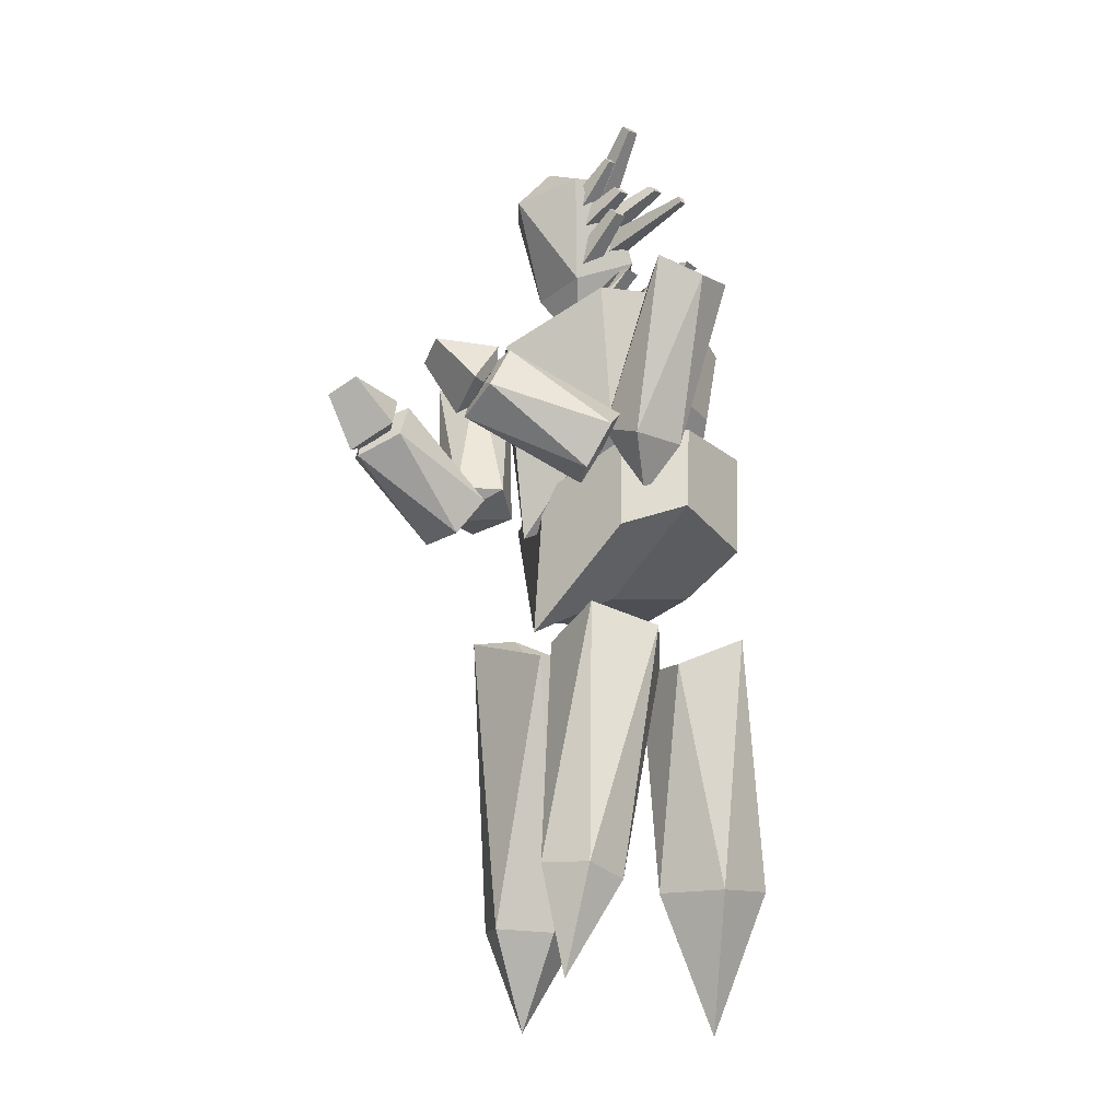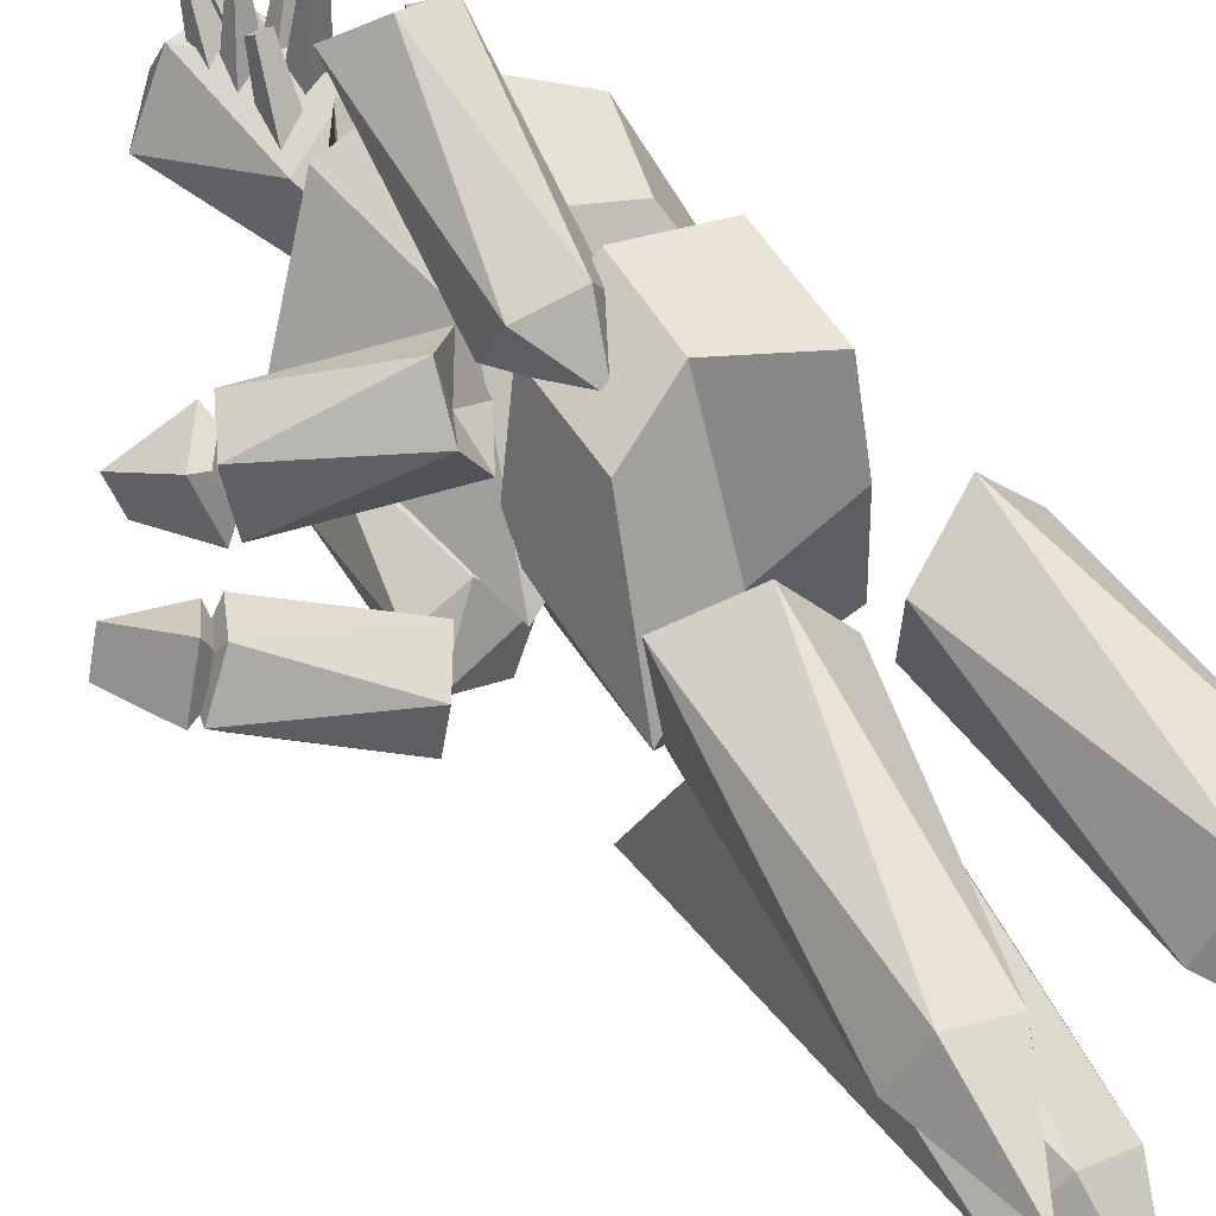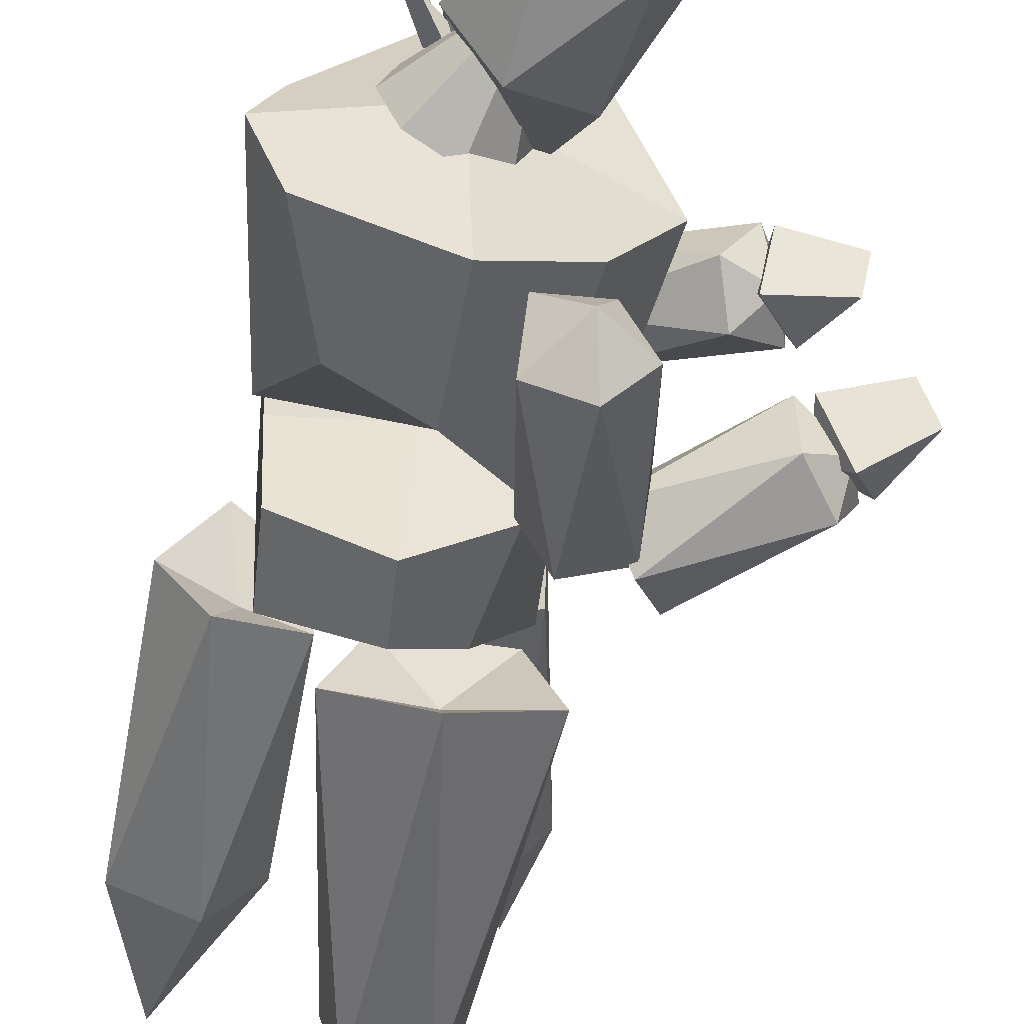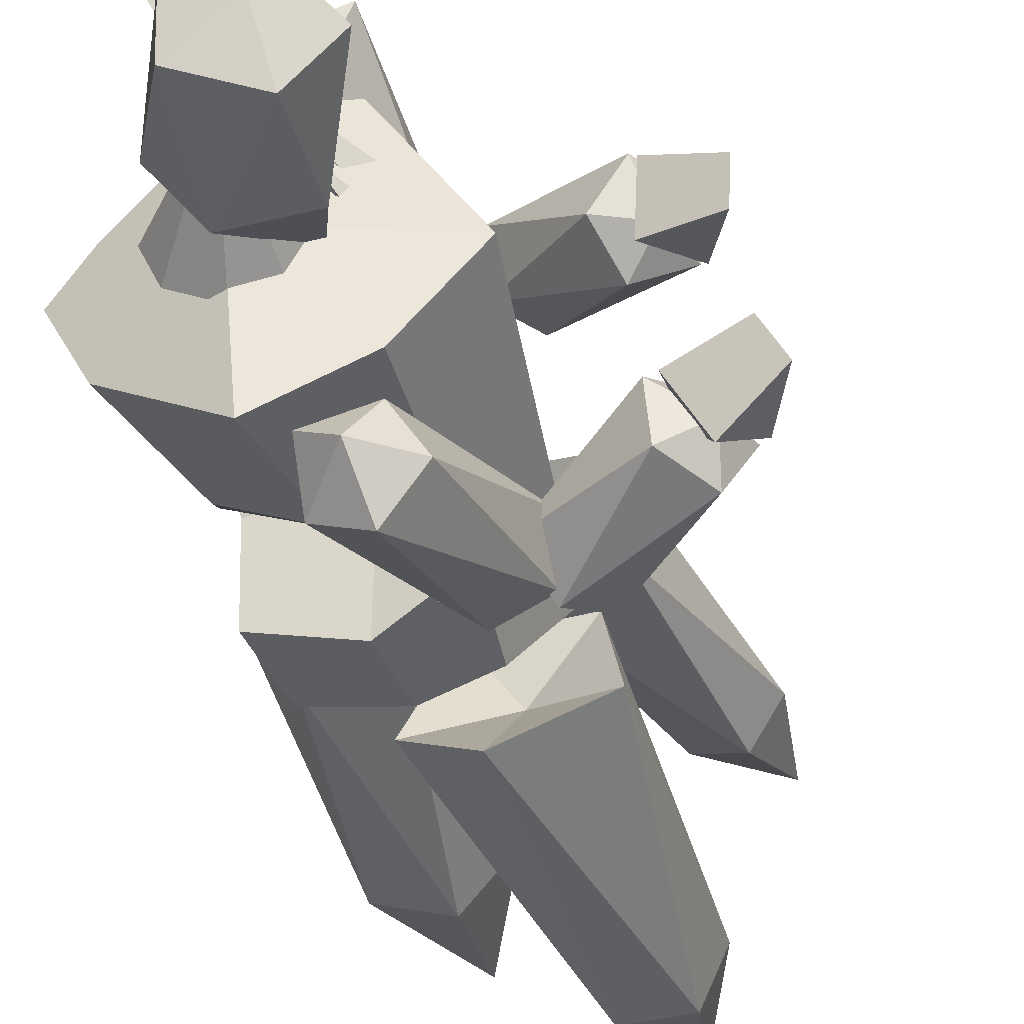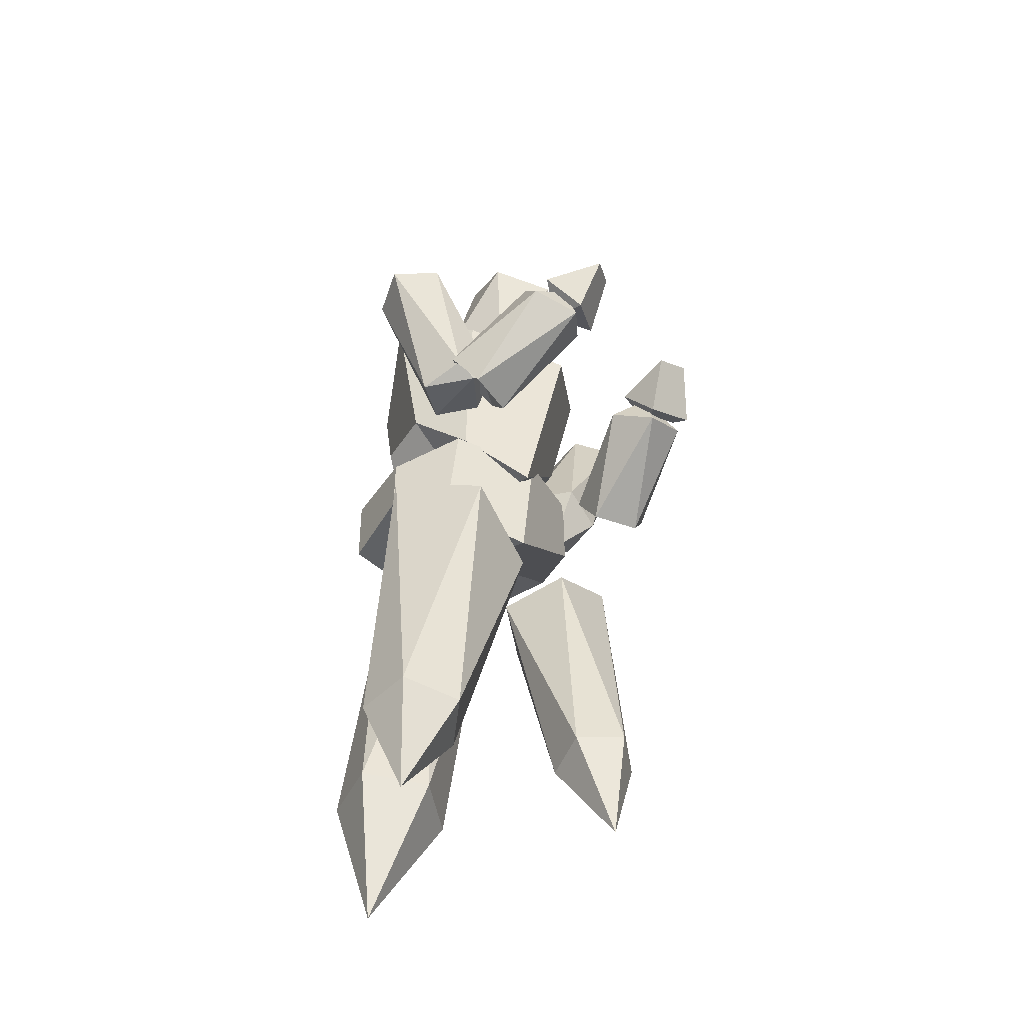
<metadata>
{"format":"obj","ext":"obj","renderer":"f3d","projection":"perspective","resolution":1024,"background":"white","views":[{"elev":-20.0,"azim":-33.1,"up":"+Y"},{"elev":56.9,"azim":-33.6,"up":"+Z"},{"elev":-52.0,"azim":172.1,"up":"+Z"},{"elev":-40.8,"azim":-159.4,"up":"+Z"},{"elev":-49.7,"azim":-135.8,"up":"+Y"}]}
</metadata>
<code>
o Cone_Cone.007
v 1.356 37.08 0.5566
v -0.4185 41.93 -1.879
v -0.4069 36.9 -0.08024
v -1.019 36.7 -1.771
v -0.2714 36.78 -3.525
v 1.204 37.17 -4.315
v 2.914 37.77 -3.678
v 3.654 37.92 -1.987
v 3.044 37.67 -0.2333
g Cone_Cone.007_Cone_Cone.007_Palette.001
f 1 2 3
f 3 2 4
f 4 2 5
f 5 2 6
f 6 2 7
f 7 2 8
f 8 2 9
f 9 2 1
f 1 3 4 5 6 7 8 9
o Cube.001_Cube.007
v 5.987 27.39 -2.093
v 7.056 36.71 -2.13
v 5.992 36.08 0.6072
v 4.587 31.9 1.51
v 1.387 32.25 2.935
v 1.38 37.05 3.756
v -2.461 36.98 2.458
v -1.449 30.86 1.707
v -3.683 25.08 -2.62
v -5.419 34.62 -1.575
v -2.845 35.98 -6.173
v -1.767 27.39 -5.451
v 0.9594 30.27 -6.693
v 0.8394 37.05 -8.416
v 5.753 36.08 -4.762
v 4.272 31.22 -5.558
v 1.173 27.39 -1.879
v 1.173 37.79 -1.879
g Cube.001_Cube.007_Cube.001_Cube.007_Palette.001
f 10 11 12 13
f 14 15 16 17
f 18 19 20 21
f 22 23 24 25
f 26 18 21 22
f 27 11 24 23
f 15 12 11 27
f 14 17 18 26
f 17 16 19 18
f 25 24 11 10
f 13 14 26 10
f 16 15 27 19
f 19 27 23 20
f 10 26 22 25
f 21 20 23 22
f 13 12 15 14
o Cube.002_Cube.007
v -8.207 31.05 0.5119
v -11.11 31.48 0.3112
v -11.4 32.06 1.905
v -8.642 31.92 2.928
v -10.15 29.85 3.402
v -9.713 28.98 0.986
v -8.246 30.62 1.184
v -9.19 29.33 1.481
v -8.519 31.17 2.697
v -9.462 29.87 2.994
g Cube.002_Cube.007_Cube.002_Cube.007_Palette.001
f 28 29 30 31
f 31 30 32
f 32 30 29 33
f 33 29 28
f 33 28 34 35
f 36 37 35 34
f 31 32 37 36
f 28 31 36 34
f 32 33 35 37
o Cube.003_Cube.007
v -10.33 31.33 -7.975
v -12.73 32.02 -6.416
v -11.96 32.66 -5.022
v -9.158 32.31 -5.862
v -10.17 30.4 -4.416
v -11.34 29.42 -6.529
v -9.971 30.93 -7.383
v -10.61 29.73 -6.478
v -9.24 31.54 -6.06
v -9.876 30.34 -5.155
g Cube.003_Cube.007_Cube.003_Cube.007_Palette.001
f 38 39 40 41
f 41 40 42
f 42 40 39 43
f 43 39 38
f 43 38 44 45
f 46 47 45 44
f 41 42 47 46
f 38 41 46 44
f 42 43 45 47
o Cube.004_Cube.007
v -1.139 40.3 -0.8158
v -0.7883 42.08 1.695
v -0.7118 41.64 2.091
v -0.9698 39.57 -0.151
v -1.307 41.59 2.194
v -1.957 39.46 0.02182
v -1.401 42.03 1.798
v -2.138 40.19 -0.643
g Cube.004_Cube.007_Cube.004_Cube.007_Palette.001
f 48 49 50 51
f 51 50 52 53
f 53 52 54 55
f 55 54 49 48
f 51 53 55 48
f 52 50 49 54
o Cube.005_Cube.007
v -1.386 42.1 -1.171
v -0.7777 43.25 1.935
v -0.657 42.85 2.3
v -1.12 41.23 -0.3678
v -1.196 42.77 2.395
v -2.307 41.06 -0.159
v -1.317 43.17 2.03
v -2.573 41.94 -0.9625
g Cube.005_Cube.007_Cube.005_Cube.007_Palette.001
f 56 57 58 59
f 59 58 60 61
f 61 60 62 63
f 63 62 57 56
f 59 61 63 56
f 60 58 57 62
o Cube.006_Cube.006
v -1.613 42.62 -1.171
v -1.512 44.69 2.006
v -1.429 44.42 2.258
v -1.348 41.75 -0.3678
v -1.802 44.36 2.324
v -2.535 41.58 -0.159
v -1.885 44.64 2.071
v -2.8 42.45 -0.9625
g Cube.006_Cube.006_Cube.006_Cube.006_Palette.001
f 64 65 66 67
f 67 66 68 69
f 69 68 70 71
f 71 70 65 64
f 67 69 71 64
f 68 66 65 70
o Cube.007_Cube.006
v -0.2001 41.35 -1.392
v 1.108 42.02 4.584
v 1.148 41.71 4.705
v 0.1264 40.26 -0.9761
v 0.8135 41.69 4.797
v -1.013 40.05 -0.6591
v 0.7719 42.01 4.676
v -1.256 41.16 -1.075
g Cube.007_Cube.006_Cube.007_Cube.006_Palette.001
f 72 73 74 75
f 75 74 76 77
f 77 76 78 79
f 79 78 73 72
f 75 77 79 72
f 76 74 73 78
o Cube.008_Cube.006
v -0.03901 42.62 -1.231
v 1.431 44.02 1.839
v 1.532 43.62 2.204
v 0.2033 41.75 -0.4274
v 0.9958 43.56 2.299
v -0.9794 41.61 -0.2186
v 0.9098 43.96 1.934
v -1.178 42.49 -1.022
g Cube.008_Cube.006_Cube.008_Cube.006_Palette.001
f 80 81 82 83
f 83 82 84 85
f 85 84 86 87
f 87 86 81 80
f 83 85 87 80
f 84 82 81 86
o Cube.009_Cube.006
v -0.376 43.16 -1.231
v -0.6756 46.47 2.62
v -0.5463 46.04 3.011
v -0.1165 42.29 -0.4274
v -1.124 45.96 3.113
v -1.281 42.12 -0.2186
v -1.254 46.39 2.721
v -1.469 43 -1.022
g Cube.009_Cube.006_Cube.009_Cube.006_Palette.001
f 88 89 90 91
f 91 90 92 93
f 93 92 94 95
f 95 94 89 88
f 91 93 95 88
f 92 90 89 94
o Cube.010_Cube.006
v -2.045 36.21 -0.3003
v -0.6585 38.85 1.576
v -0.08351 38.43 2.224
v -1.444 35.77 0.3773
v -0.8009 38.5 2.406
v -2.172 35.84 1.069
v -1.403 37.51 1.157
v -2.774 36.28 0.3914
g Cube.010_Cube.006_Cube.010_Cube.006_Palette.001
f 96 97 98 99
f 99 98 100 101
f 101 100 102 103
f 103 102 97 96
f 99 101 103 96
f 100 98 97 102
o Cube.011_Cube.006
v -1.721 36.78 -0.9177
v -1.209 37.87 -0.1672
v -0.9763 37.71 0.09184
v -1.469 36.61 -0.6467
v -1.263 37.73 0.1647
v -1.769 36.64 -0.3701
v -1.49 37.32 -0.335
v -2.015 36.81 -0.6411
g Cube.011_Cube.006_Cube.011_Cube.006_Palette.001
f 104 105 106 107
f 107 106 108 109
f 109 108 110 111
f 111 110 105 104
f 107 109 111 104
f 108 106 105 110
o Cube.012_Cube.006
v 0.9774 36.58 0.4355
v 2.665 38.84 1.865
v 3.134 38.5 2.393
v 1.747 36.02 1.302
v 2.549 38.55 2.542
v 0.8155 36.11 2.186
v 2.059 37.75 1.523
v 0.04641 36.67 1.32
g Cube.012_Cube.006_Cube.012_Cube.006_Palette.001
f 112 113 114 115
f 115 114 116 117
f 117 116 118 119
f 119 118 113 112
f 115 117 119 112
f 116 114 113 118
o Cube.013_Cube.006
v 0.442 36.62 1.32
v 1.829 39.26 3.196
v 2.404 38.84 3.844
v 1.044 36.18 1.997
v 1.686 38.91 4.026
v 0.3153 36.25 2.689
v 1.085 37.92 2.777
v -0.2864 36.68 2.012
g Cube.013_Cube.006_Cube.013_Cube.006_Palette.001
f 120 121 122 123
f 123 122 124 125
f 125 124 126 127
f 127 126 121 120
f 123 125 127 120
f 124 122 121 126
o Cube.014_Cube.006
v 0.4773 36.93 -0.4361
v 1.496 38.91 0.9603
v 1.929 38.59 1.442
v 0.9393 36.62 0.06808
v 1.397 38.64 1.578
v 0.4237 36.68 0.5828
v 0.9493 37.92 0.6481
v -0.05366 36.98 0.07859
g Cube.014_Cube.006_Cube.014_Cube.006_Palette.001
f 128 129 130 131
f 131 130 132 133
f 133 132 134 135
f 135 134 129 128
f 131 133 135 128
f 132 130 129 134
o Cube.015_Cube.006
v 1.001 36.74 2.981
v 1.396 37.49 3.515
v 1.56 37.37 3.7
v 1.172 36.61 3.174
v 1.356 37.39 3.752
v 0.9649 36.63 3.371
v 1.184 37.11 3.396
v 0.7934 36.76 3.178
g Cube.015_Cube.006_Cube.015_Cube.006_Palette.001
f 136 137 138 139
f 139 138 140 141
f 141 140 142 143
f 143 142 137 136
f 139 141 143 136
f 140 138 137 142
o Cube_Cube.007
v 5.519 23.43 -1.76
v 5.598 26.68 -2.037
v 5.82 29.71 2.28
v 5.707 24.78 2.263
v 1.442 25.8 3.932
v 1.595 29.76 3.96
v -1.467 28.98 2.616
v -1.515 24.67 2.591
v -3.188 20.31 -2.444
v -3.167 27.3 -1.666
v -1.872 26.91 -6.082
v -0.9827 22.02 -5.927
v 1.444 23.02 -7.486
v 1.528 26.19 -7.43
v 5.415 26.71 -6.379
v 5.295 22.93 -6.405
v 1.173 22.73 -2.038
v 1.173 26.88 -1.877
g Cube_Cube.007_Cube_Cube.007_Palette.001
f 144 145 146 147
f 148 149 150 151
f 152 153 154 155
f 156 157 158 159
f 160 152 155 156
f 161 145 158 157
f 149 146 145 161
f 148 151 152 160
f 151 150 153 152
f 159 158 145 144
f 147 148 160 144
f 150 149 161 153
f 153 161 157 154
f 144 160 156 159
f 155 154 157 156
f 147 146 149 148
o Icosphere.003_Icosphere.007
v -1.003 35.93 -1.751
v -2.291 38.67 -3.357
v 0.4626 39.89 -4.485
v -2.16 38.73 -0.146
v 2.295 40.7 -1.971
v 0.6739 39.98 0.7106
v -4.682 42.97 -1.728
v -3.061 43.69 -4.41
v -0.2274 44.94 -3.553
v -0.09688 45 -0.3424
v -2.85 43.78 0.7856
v -2.718 45.29 -1.85
g Icosphere.003_Icosphere.007_Icosphere.003_Icosphere.007_Palette.001
f 162 163 164
f 163 162 165
f 162 164 166
f 162 166 167
f 162 167 165
f 163 165 168
f 164 163 169
f 166 164 170
f 167 166 171
f 165 167 172
f 163 168 169
f 164 169 170
f 166 170 171
f 167 171 172
f 165 172 168
f 169 168 173
f 170 169 173
f 171 170 173
f 172 171 173
f 168 172 173
o Icosphere.005_Icosphere.007
v -0.3005 26.42 2.841
v 1.435 29.04 2.929
v 0.3759 28.34 4.898
v -0.2225 29.73 1.419
v -1.937 28.59 4.605
v -2.307 29.44 2.455
v 1.315 36.62 4.77
v 1.685 36.27 7.068
v -0.4103 35.79 8.011
v -2.028 37 6.711
v -0.9874 36.82 4.463
v -0.04528 37.34 5.964
g Icosphere.005_Icosphere.007_Icosphere.005_Icosphere.007_Palette.001
f 174 175 176
f 175 174 177
f 174 176 178
f 174 178 179
f 174 179 177
f 175 177 180
f 176 175 181
f 178 176 182
f 179 178 183
f 177 179 184
f 175 180 181
f 176 181 182
f 178 182 183
f 179 183 184
f 177 184 180
f 181 180 185
f 182 181 185
f 183 182 185
f 184 183 185
f 180 184 185
o Icosphere.018
v -4.461 3.034 2.173
v -4.124 7.756 0.08721
v -1.961 7.378 0.8924
v -5.532 8.089 1.926
v -2.031 7.478 3.228
v -4.239 7.917 3.867
v -3.681 19.11 -0.1417
v -0.5641 18.49 -1.043
v 1.262 18.25 1.698
v -0.6187 19.28 4.273
v -3.588 20.27 3.119
v -1.593 18.25 1.612
g Icosphere.018_Icosphere.018_Palette.001
f 186 187 188
f 187 186 189
f 186 188 190
f 186 190 191
f 186 191 189
f 187 189 192
f 188 187 193
f 190 188 194
f 191 190 195
f 189 191 196
f 187 192 193
f 188 193 194
f 190 194 195
f 191 195 196
f 189 196 192
f 193 192 197
f 194 193 197
f 195 194 197
f 196 195 197
f 192 196 197
o Icosphere.006_Icosphere.006
v -3.989 27.77 3.715
v -2.953 29.23 4.676
v -4.339 27.95 5.971
v -2.639 28.15 2.629
v -4.882 26.07 4.724
v -3.831 26.19 2.658
v -6.988 31.62 1.458
v -8.303 31.66 3.399
v -9.388 29.63 3.479
v -9.424 28.76 1.266
v -7.531 29.74 0.2111
v -8.898 30.75 1.311
g Icosphere.006_Icosphere.006_Icosphere.006_Icosphere.006_Palette.001
f 198 199 200
f 199 198 201
f 198 200 202
f 198 202 203
f 198 203 201
f 199 201 204
f 200 199 205
f 202 200 206
f 203 202 207
f 201 203 208
f 199 204 205
f 200 205 206
f 202 206 207
f 203 207 208
f 201 208 204
f 205 204 209
f 206 205 209
f 207 206 209
f 208 207 209
f 204 208 209
o Icosphere.019
v 7.082 1.833 -2.424
v 5.725 8.676 -4.594
v 8.819 8.855 -3.45
v 3.702 8.297 -2.01
v 8.708 8.586 -0.1593
v 5.545 8.241 0.7304
v 3.349 19.31 -2.781
v 6.455 20.31 -3.619
v 8.321 19.99 -0.8993
v 6.223 20.47 1.752
v 3.238 19.04 0.5097
v 5.617 18.67 -1.098
g Icosphere.019_Icosphere.019_Palette.001
f 210 211 212
f 211 210 213
f 210 212 214
f 210 214 215
f 210 215 213
f 211 213 216
f 212 211 217
f 214 212 218
f 215 214 219
f 213 215 220
f 211 216 217
f 212 217 218
f 214 218 219
f 215 219 220
f 213 220 216
f 217 216 221
f 218 217 221
f 219 218 221
f 220 219 221
f 216 220 221
o Icosphere.007_Icosphere.006
v -4.979 27.51 -8.037
v -4.866 28.16 -8.989
v -2.617 27.67 -9.362
v -5.11 28.92 -6.788
v -1.459 28.12 -7.389
v -2.986 28.91 -5.795
v -4.217 35.86 -10.34
v -2.612 35.55 -12.08
v -0.5119 35.34 -11.02
v -0.6496 36.68 -9.008
v -3.047 36.32 -8.363
v -2.299 37.3 -10.21
g Icosphere.007_Icosphere.006_Icosphere.007_Icosphere.006_Palette.001
f 222 223 224
f 223 222 225
f 222 224 226
f 222 226 227
f 222 227 225
f 223 225 228
f 224 223 229
f 226 224 230
f 227 226 231
f 225 227 232
f 223 228 229
f 224 229 230
f 226 230 231
f 227 231 232
f 225 232 228
f 229 228 233
f 230 229 233
f 231 230 233
f 232 231 233
f 228 232 233
o Icosphere.020
v -0.5017 19.1 -5.331
v -2.948 19.14 -2.236
v 1.61 19.11 -2.031
v 3.251 20.22 -6.235
v -4.124 20.62 -6.522
v -0.2929 22.08 -8.891
v 1.706 6.584 -6.115
v -0.6384 6.385 -4.575
v -2.808 6.614 -6.319
v -1.804 6.955 -8.936
v 0.9855 6.936 -8.811
v -0.5156 2.025 -7.561
g Icosphere.020_Icosphere.020_Palette.001
f 234 235 236
f 236 237 234
f 234 238 235
f 234 239 238
f 234 237 239
f 236 240 237
f 235 241 236
f 238 242 235
f 239 243 238
f 237 244 239
f 236 241 240
f 235 242 241
f 238 243 242
f 239 244 243
f 237 240 244
f 241 245 240
f 242 245 241
f 243 245 242
f 244 245 243
f 240 245 244
o Icosphere.008_Icosphere.006
v -5.21 27.78 -7.717
v -3.727 29.18 -7.692
v -4.108 28.06 -5.728
v -4.778 28.01 -9.422
v -5.395 26.2 -6.244
v -5.809 26.17 -8.528
v -8.754 31.82 -8.003
v -8.617 32.03 -5.671
v -9.536 30.12 -4.796
v -10.95 29.18 -6.463
v -10.04 29.96 -8.519
v -10.4 31.12 -6.9
g Icosphere.008_Icosphere.006_Icosphere.008_Icosphere.006_Palette.001
f 246 247 248
f 247 246 249
f 246 248 250
f 246 250 251
f 246 251 249
f 247 249 252
f 248 247 253
f 250 248 254
f 251 250 255
f 249 251 256
f 247 252 253
f 248 253 254
f 250 254 255
f 251 255 256
f 249 256 252
f 253 252 257
f 254 253 257
f 255 254 257
f 256 255 257
f 252 256 257

</code>
